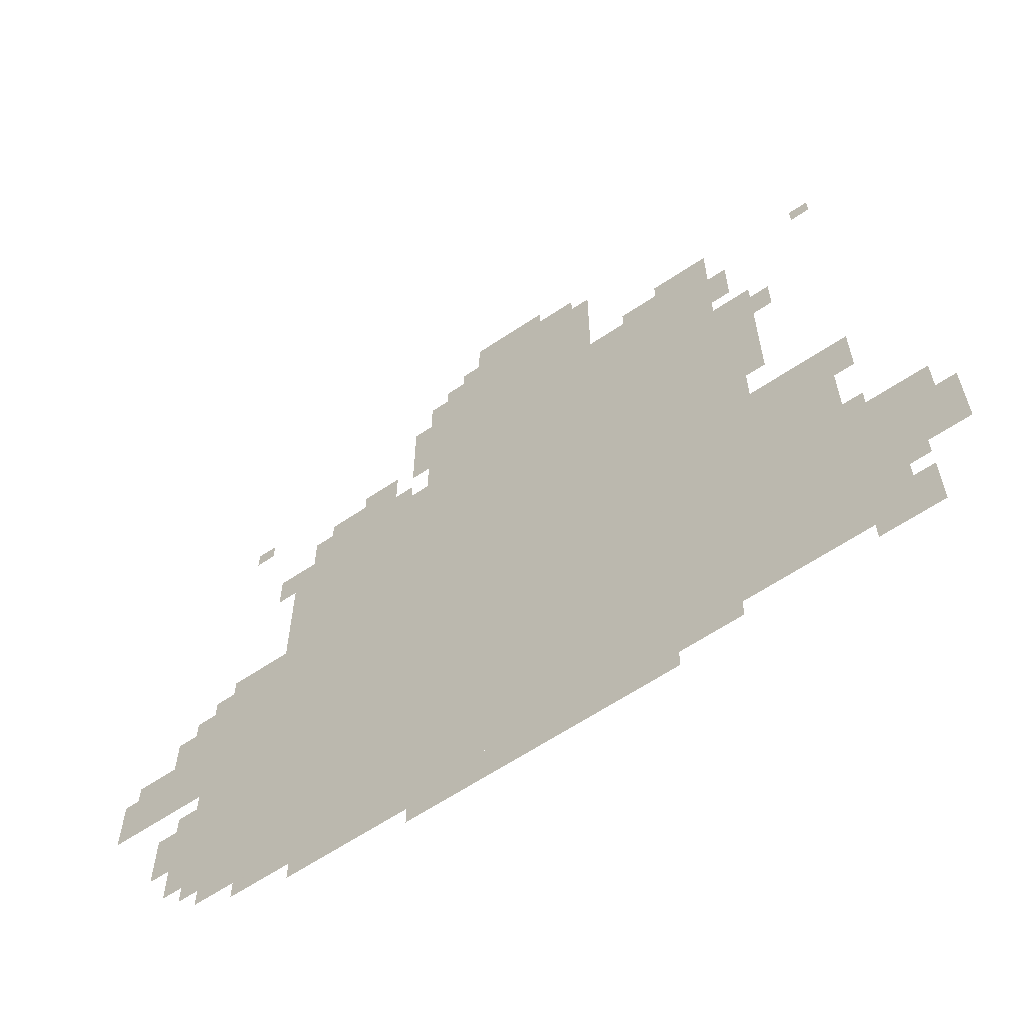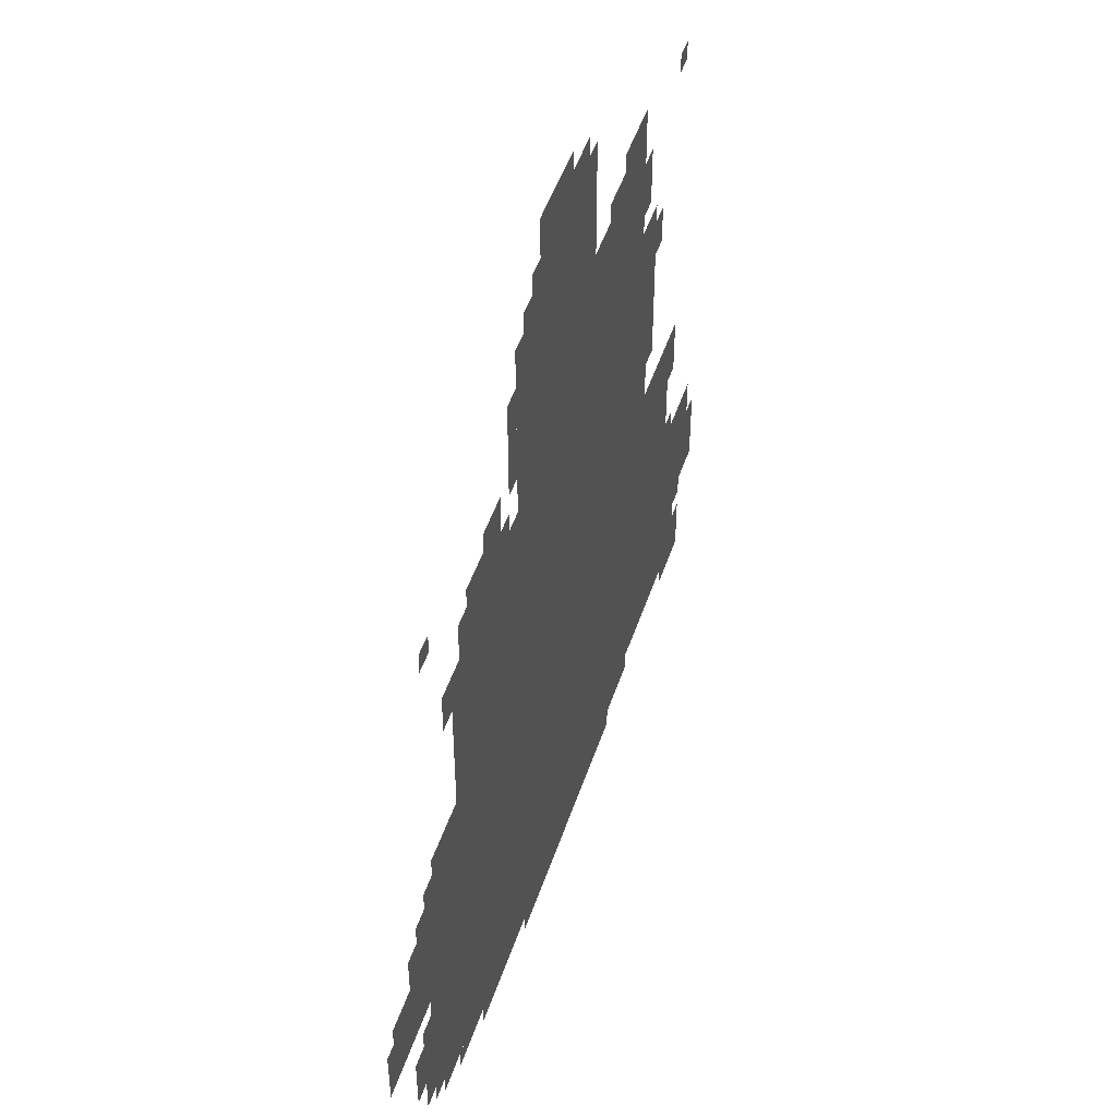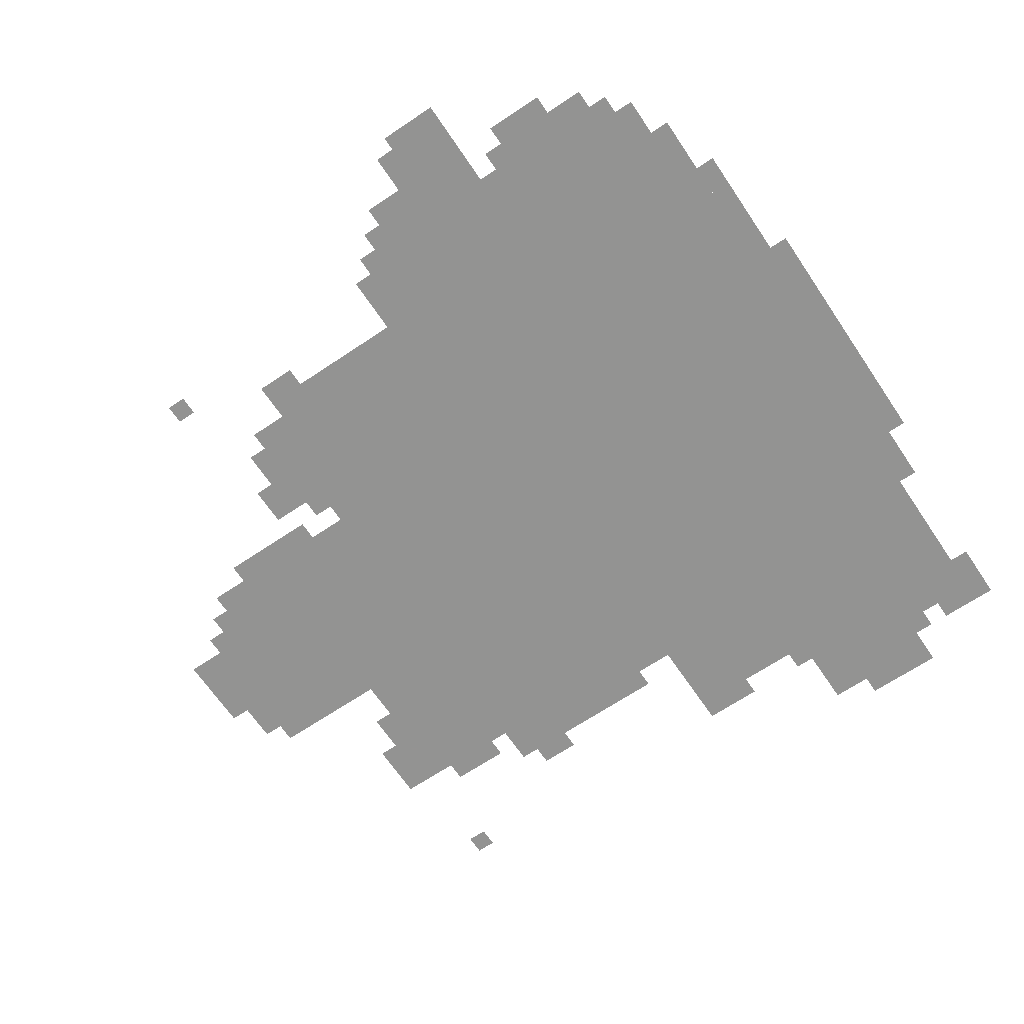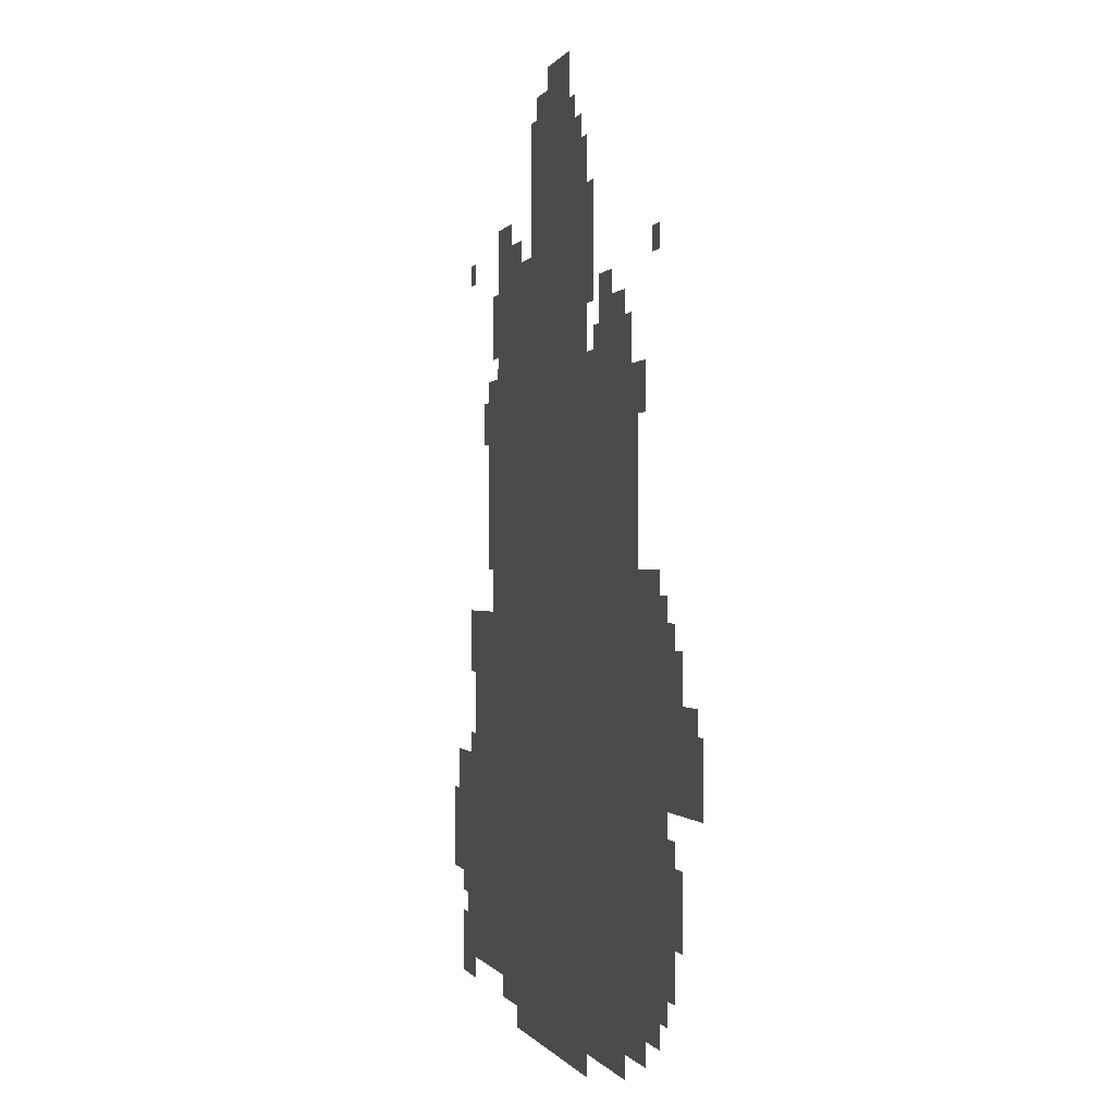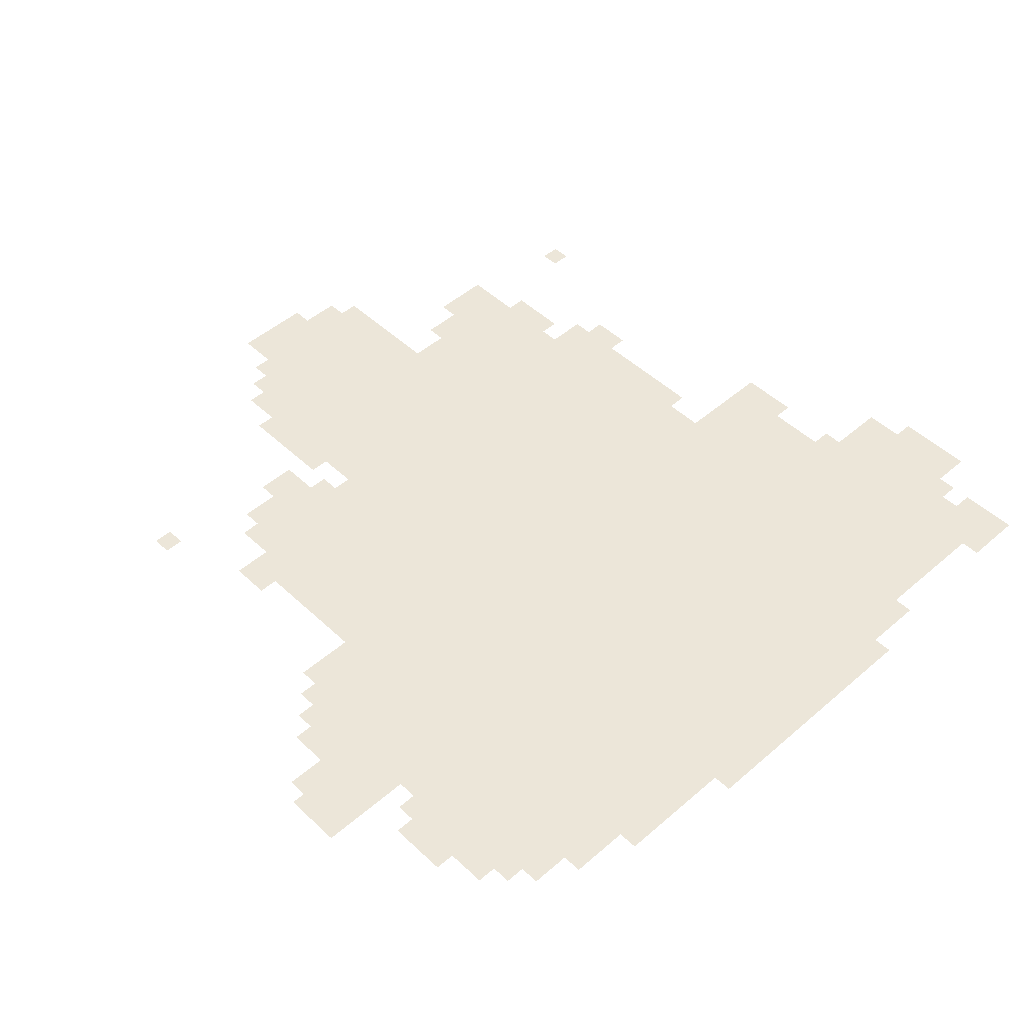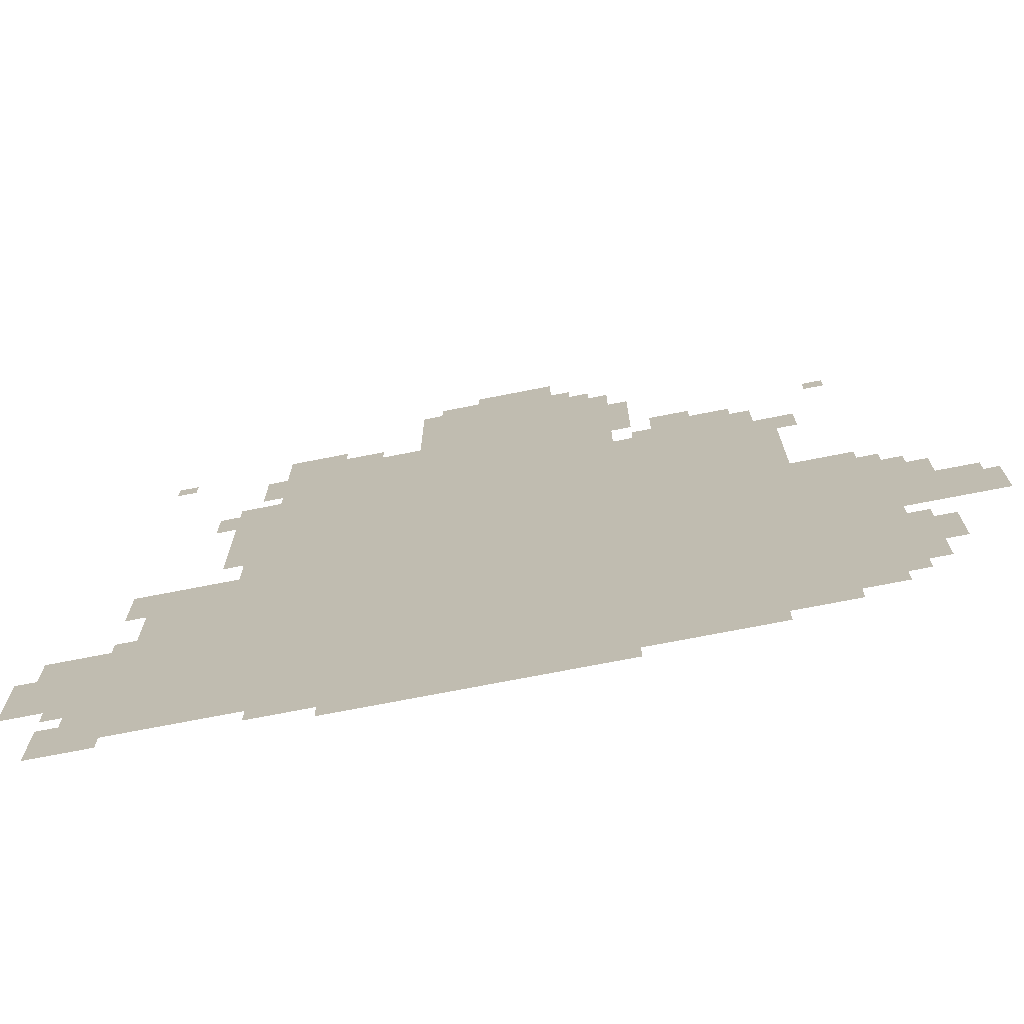
<metadata>
{"format":"obj","ext":"obj","renderer":"f3d","projection":"perspective","resolution":1024,"background":"white","views":[{"elev":-62.8,"azim":34.2,"up":"+Y"},{"elev":49.3,"azim":-71.8,"up":"+Y"},{"elev":-66.7,"azim":-56.0,"up":"+Z"},{"elev":-0.3,"azim":-103.7,"up":"+Y"},{"elev":48.6,"azim":-43.9,"up":"+Z"},{"elev":-72.3,"azim":-168.9,"up":"+Y"}]}
</metadata>
<code>
g wushiling_3-mesh
v -288 479 0
v -288 927 0
v -1120 927 0
v -1120 479 0
v -288 63 0
v -288 479 0
v -1120 479 0
v -1120 63 0
v -320 927 0
v -320 1119 0
v -608 1119 0
v -608 927 0
v -544 1119 0
v -544 1311 0
v -800 1311 0
v -800 1119 0
v -608 927 0
v -608 1119 0
v -864 1119 0
v -864 927 0
v -160 319 0
v -160 607 0
v -288 607 0
v -288 319 0
v -1120 127 0
v -1120 383 0
v -1248 383 0
v -1248 127 0
v -160 63 0
v -160 319 0
v -288 319 0
v -288 63 0
v -1120 383 0
v -1120 639 0
v -1248 639 0
v -1248 383 0
v -32 191 0
v -32 383 0
v -160 383 0
v -160 191 0
v -1248 383 0
v -1248 511 0
v -1376 511 0
v -1376 383 0
v -448 0 0
v -448 63 0
v -672 63 0
v -672 0 0
v -928 927 0
v -928 1023 0
v -1056 1023 0
v -1056 927 0
v -672 0 0
v -672 63 0
v -864 63 0
v -864 0 0
v -640 1311 0
v -640 1375 0
v -768 1375 0
v -768 1311 0
v -800 1119 0
v -800 1247 0
v -864 1247 0
v -864 1119 0
v -320 1119 0
v -320 1183 0
v -416 1183 0
v -416 1119 0
v -96 95 0
v -96 191 0
v -160 191 0
v -160 95 0
v -256 799 0
v -256 959 0
v -288 959 0
v -288 799 0
v -1248 511 0
v -1248 575 0
v -1312 575 0
v -1312 511 0
v -256 671 0
v -256 799 0
v -288 799 0
v -288 671 0
v -96 31 0
v -96 95 0
v -160 95 0
v -160 31 0
v -960 31 0
v -960 63 0
v -1056 63 0
v -1056 31 0
v -864 1087 0
v -864 1183 0
v -896 1183 0
v -896 1087 0
v -1248 255 0
v -1248 351 0
v -1280 351 0
v -1280 255 0
v -1248 159 0
v -1248 255 0
v -1280 255 0
v -1280 159 0
v -864 31 0
v -864 63 0
v -960 63 0
v -960 31 0
v -352 31 0
v -352 63 0
v -416 63 0
v -416 31 0
v -576 1311 0
v -576 1343 0
v -640 1343 0
v -640 1311 0
v -1120 95 0
v -1120 127 0
v -1184 127 0
v -1184 95 0
v -1280 255 0
v -1280 319 0
v -1312 319 0
v -1312 255 0
v -64 63 0
v -64 127 0
v -96 127 0
v -96 63 0
v -416 1119 0
v -416 1151 0
v -480 1151 0
v -480 1119 0
v -224 863 0
v -224 927 0
v -256 927 0
v -256 863 0
v -1120 863 0
v -1120 927 0
v -1152 927 0
v -1152 863 0
v -1056 927 0
v -1056 991 0
v -1088 991 0
v -1088 927 0
v -928 1023 0
v -928 1055 0
v -992 1055 0
v -992 1023 0
v -896 927 0
v -896 991 0
v -928 991 0
v -928 927 0
v -864 1023 0
v -864 1087 0
v -896 1087 0
v -896 1023 0
v -128 543 0
v -128 607 0
v -160 607 0
v -160 543 0
v -1120 639 0
v -1120 671 0
v -1184 671 0
v -1184 639 0
v 0 255 0
v 0 319 0
v -32 319 0
v -32 255 0
v 0 191 0
v 0 255 0
v -32 255 0
v -32 191 0
v -288 1023 0
v -288 1087 0
v -320 1087 0
v -320 1023 0
v -1376 415 0
v -1376 479 0
v -1399 479 0
v -1399 415 0
v -128 1119 0
v -128 1151 0
v -160 1151 0
v -160 1119 0
v -1120 63 0
v -1120 95 0
v -1152 95 0
v -1152 63 0
v -864 927 0
v -864 959 0
v -896 959 0
v -896 927 0
v -1184 1055 0
v -1184 1087 0
v -1216 1087 0
v -1216 1055 0
v -64 159 0
v -64 191 0
v -96 191 0
v -96 159 0
v -128 383 0
v -128 415 0
v -160 415 0
v -160 383 0
v -1248 575 0
v -1248 607 0
v -1280 607 0
v -1280 575 0
v -288 927 0
v -288 959 0
v -320 959 0
v -320 927 0
v -800 1247 0
v -800 1279 0
v -832 1279 0
v -832 1247 0
v -128 511 0
v -128 543 0
v -160 543 0
v -160 511 0
v -1184 95 0
v -1184 127 0
v -1216 127 0
v -1216 95 0
v -1280 223 0
v -1280 255 0
v -1312 255 0
v -1312 223 0
v -64 31 0
v -64 63 0
v -96 63 0
v -96 31 0
v -288 991 0
v -288 1023 0
v -320 1023 0
v -320 991 0
v -1376 383 0
v -1376 415 0
v -1399 415 0
v -1399 383 0
v -416 31 0
v -416 63 0
v -448 63 0
v -448 31 0
v -1184 639 0
v -1184 671 0
v -1216 671 0
v -1216 639 0
g wushiling_3-mesh_0
f 3 2 1
f 1 4 3
f 7 6 5
f 5 8 7
f 11 10 9
f 9 12 11
f 15 14 13
f 13 16 15
f 19 18 17
f 17 20 19
f 23 22 21
f 21 24 23
f 27 26 25
f 25 28 27
f 31 30 29
f 29 32 31
f 35 34 33
f 33 36 35
f 39 38 37
f 37 40 39
f 43 42 41
f 41 44 43
f 47 46 45
f 45 48 47
f 51 50 49
f 49 52 51
f 55 54 53
f 53 56 55
f 59 58 57
f 57 60 59
f 63 62 61
f 61 64 63
f 67 66 65
f 65 68 67
f 71 70 69
f 69 72 71
f 75 74 73
f 73 76 75
f 79 78 77
f 77 80 79
f 83 82 81
f 81 84 83
f 87 86 85
f 85 88 87
f 91 90 89
f 89 92 91
f 95 94 93
f 93 96 95
f 99 98 97
f 97 100 99
f 103 102 101
f 101 104 103
f 107 106 105
f 105 108 107
f 111 110 109
f 109 112 111
f 115 114 113
f 113 116 115
f 119 118 117
f 117 120 119
f 123 122 121
f 121 124 123
f 127 126 125
f 125 128 127
f 131 130 129
f 129 132 131
f 135 134 133
f 133 136 135
f 139 138 137
f 137 140 139
f 143 142 141
f 141 144 143
f 147 146 145
f 145 148 147
f 151 150 149
f 149 152 151
f 155 154 153
f 153 156 155
f 159 158 157
f 157 160 159
f 163 162 161
f 161 164 163
f 167 166 165
f 165 168 167
f 171 170 169
f 169 172 171
f 175 174 173
f 173 176 175
f 179 178 177
f 177 180 179
f 183 182 181
f 181 184 183
f 187 186 185
f 185 188 187
f 191 190 189
f 189 192 191
f 195 194 193
f 193 196 195
f 199 198 197
f 197 200 199
f 203 202 201
f 201 204 203
f 207 206 205
f 205 208 207
f 211 210 209
f 209 212 211
f 215 214 213
f 213 216 215
f 219 218 217
f 217 220 219
f 223 222 221
f 221 224 223
f 227 226 225
f 225 228 227
f 231 230 229
f 229 232 231
f 235 234 233
f 233 236 235
f 239 238 237
f 237 240 239
f 243 242 241
f 241 244 243
f 247 246 245
f 245 248 247

</code>
